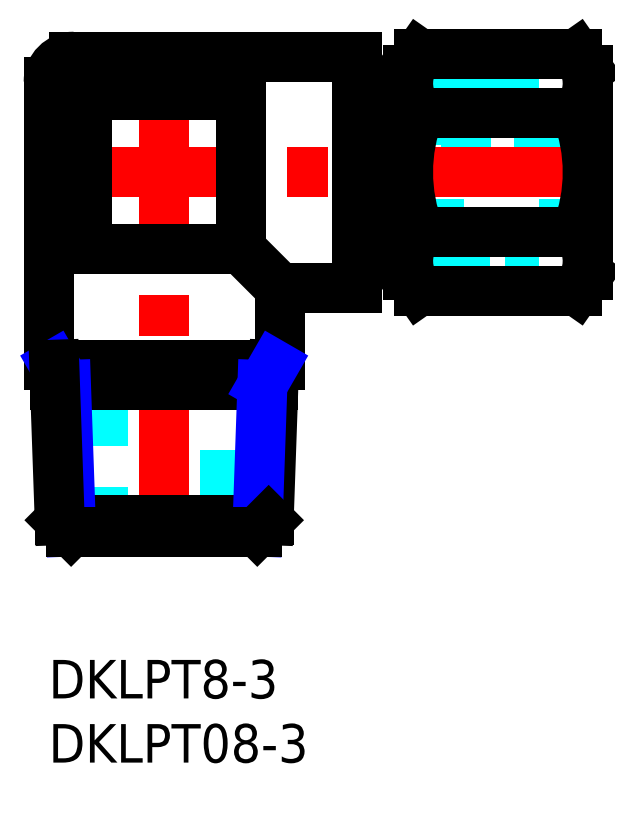
<metadata>
{"format":"dxf","ext":"dxf","renderer":"ezdxf+matplotlib","layout":"modelspace","background":"white","min_lineweight":24,"dpi":150}
</metadata>
<code>
0
SECTION
2
ENTITIES
0
INSERT
8
MSM_CONTINUOUS
2
*U13
10
0
20
0
30
0
0
INSERT
8
MSM_CONTINUOUS
2
*U14
10
0
20
0
30
0
0
LINE
8
MSM_DASHED
10
38.2
20
33.95
30
0
11
42
21
33.95
31
0
0
LINE
8
MSM_DASHED
10
42
20
42.05
30
0
11
38.2
21
42.05
31
0
0
LINE
8
MSM_DASHED
10
26
20
33.95
30
0
11
32.5
21
33.95
31
0
0
LINE
8
MSM_DASHED
10
32.5
20
42.05
30
0
11
26
21
42.05
31
0
0
LINE
8
MSM_DASHED
10
4.25
20
23
30
0
11
4.25
21
10
31
0
0
LINE
8
MSM_DASHED
10
13.75
20
10
30
0
11
13.75
21
23
31
0
0
LINE
8
MSM_DASHED
10
26
20
32.28
30
0
11
38.2
21
32.28
31
0
0
LINE
8
MSM_DASHED
10
38.2
20
43.72
30
0
11
26
21
43.72
31
0
0
LINE
8
MSM_DASHED
10
38.2
20
44.58
30
0
11
38.2
21
31.42
31
0
0
LINE
8
MSM_DASHED
10
32.5
20
43.72
30
0
11
32.5
21
32.28
31
0
0
LINE
8
MSM_DASHED
10
28
20
44.58
30
0
11
38.2
21
44.58
31
0
0
LINE
8
MSM_DASHED
10
28
20
31.42
30
0
11
38.2
21
31.42
31
0
0
LINE
8
MSM_CENTER
10
9
20
47.5
30
0
11
9
21
9.35
31
0
0
LINE
8
MSM_CENTER
10
-0.5
20
38
30
0
11
42.7
21
38
31
0
0
LINE
8
MSM_CONTINUOUS
10
42
20
46
30
0
11
42
21
30
31
0
0
LINE
8
MSM_CONTINUOUS
10
41.13
20
28.76
30
0
11
42
21
30
31
0
0
LINE
8
MSM_CONTINUOUS
10
28.87
20
47.24
30
0
11
28
21
46
31
0
0
LINE
8
MSM_CONTINUOUS
10
28
20
46
30
0
11
28
21
30
31
0
0
LINE
8
MSM_CONTINUOUS
10
28
20
30
30
0
11
28.87
21
28.76
31
0
0
LINE
8
MSM_CONTINUOUS
10
42
20
46
30
0
11
41.13
21
47.24
31
0
0
ARC
8
MSM_CONTINUOUS
10
2
20
45
30
0
40
2
50
90
51
180
0
LINE
8
MSM_CONTINUOUS
10
24
20
32.3
30
0
11
26
21
32.3
31
0
0
LINE
8
MSM_CONTINUOUS
10
26
20
43.7
30
0
11
24
21
43.7
31
0
0
LINE
8
MSM_CONTINUOUS
10
26.6
20
31.42
30
0
11
28
21
31.42
31
0
0
LINE
8
MSM_CONTINUOUS
10
28
20
44.58
30
0
11
26.6
21
44.58
31
0
0
LINE
8
MSM_CONTINUOUS
10
26
20
32.28
30
0
11
26.6
21
31.42
31
0
0
LINE
8
MSM_CONTINUOUS
10
26.6
20
44.58
30
0
11
26
21
43.72
31
0
0
LINE
8
MSM_CONTINUOUS
10
26.6
20
44.58
30
0
11
26.6
21
31.42
31
0
0
LINE
8
MSM_CONTINUOUS
10
26
20
43.72
30
0
11
26
21
32.28
31
0
0
LINE
8
MSM_CONTINUOUS
10
28.87
20
47.24
30
0
11
41.13
21
47.24
31
0
0
LINE
8
MSM_CONTINUOUS
10
28.87
20
42.62
30
0
11
41.13
21
42.62
31
0
0
LINE
8
MSM_CONTINUOUS
10
28.87
20
33.38
30
0
11
41.13
21
33.38
31
0
0
LINE
8
MSM_CONTINUOUS
10
28.87
20
28.76
30
0
11
41.13
21
28.76
31
0
0
LINE
8
MSM_CONTINUOUS
10
3.6e-15
20
45
30
0
11
3.6e-15
21
23
31
0
0
LINE
8
MSM_CONTINUOUS
10
18
20
23
30
0
11
18
21
29
31
0
0
LINE
8
MSM_CONTINUOUS
10
18
20
23
30
0
11
3.6e-15
21
23
31
0
0
LINE
8
MSM_CONTINUOUS
10
18
20
29
30
0
11
24
21
29
31
0
0
LINE
8
MSM_CONTINUOUS
10
24
20
47
30
0
11
2
21
47
31
0
0
LINE
8
MSM_CONTINUOUS
10
24
20
47
30
0
11
24
21
29
31
0
0
ARC
8
MSM_CONTINUOUS
10
40.74
20
38
30
0
40
12.74
50
158.7
51
201.3
0
ARC
8
MSM_CONTINUOUS
10
31.51
20
44.93
30
0
40
3.511
50
151.1
51
221.1
0
ARC
8
MSM_CONTINUOUS
10
31.51
20
31.07
30
0
40
3.511
50
138.9
51
208.9
0
ARC
8
MSM_CONTINUOUS
10
38.49
20
44.93
30
0
40
3.511
50
318.9
51
28.86
0
ARC
8
MSM_CONTINUOUS
10
29.26
20
38
30
0
40
12.74
50
338.7
51
21.25
0
ARC
8
MSM_CONTINUOUS
10
38.49
20
31.07
30
0
40
3.511
50
331.1
51
41.14
0
LINE
8
MSM_NARROW
10
0.4368
20
23
30
0
11
1.348
21
21.42
31
0
0
LINE
8
MSM_CONTINUOUS
10
0.4919
20
21.42
30
0
11
17.51
21
21.42
31
0
0
LINE
8
MSM_CONTINUOUS
10
17.14
20
10.89
30
0
11
0.8598
21
10.89
31
0
0
LINE
8
MSM_CONTINUOUS
10
0.8598
20
10.89
30
0
11
1.747
21
10
31
0
0
LINE
8
MSM_CONTINUOUS
10
17.14
20
10.89
30
0
11
17.56
21
23
31
0
0
LINE
8
MSM_NARROW
10
16.25
20
10
30
0
11
16.65
21
21.42
31
0
0
LINE
8
MSM_NARROW
10
1.747
20
10
30
0
11
1.348
21
21.42
31
0
0
LINE
8
MSM_CONTINUOUS
10
1.747
20
10
30
0
11
16.25
21
10
31
0
0
LINE
8
MSM_CONTINUOUS
10
17.14
20
10.89
30
0
11
16.25
21
10
31
0
0
LINE
8
MSM_NARROW
10
17.56
20
23
30
0
11
16.65
21
21.42
31
0
0
LINE
8
MSM_CONTINUOUS
10
0.8598
20
10.89
30
0
11
0.4368
21
23
31
0
0
LINE
8
MSM_CONTINUOUS
10
15
20
32
30
0
11
18
21
29
31
0
0
LINE
8
MSM_CONTINUOUS
10
3
20
32
30
0
11
15
21
32
31
0
0
LINE
8
MSM_CONTINUOUS
10
15
20
32
30
0
11
15
21
44
31
0
0
LINE
8
MSM_CONTINUOUS
10
15
20
44
30
0
11
3
21
44
31
0
0
LINE
8
MSM_CONTINUOUS
10
3
20
44
30
0
11
3
21
32
31
0
0
ENDSEC
0
EOF

</code>
